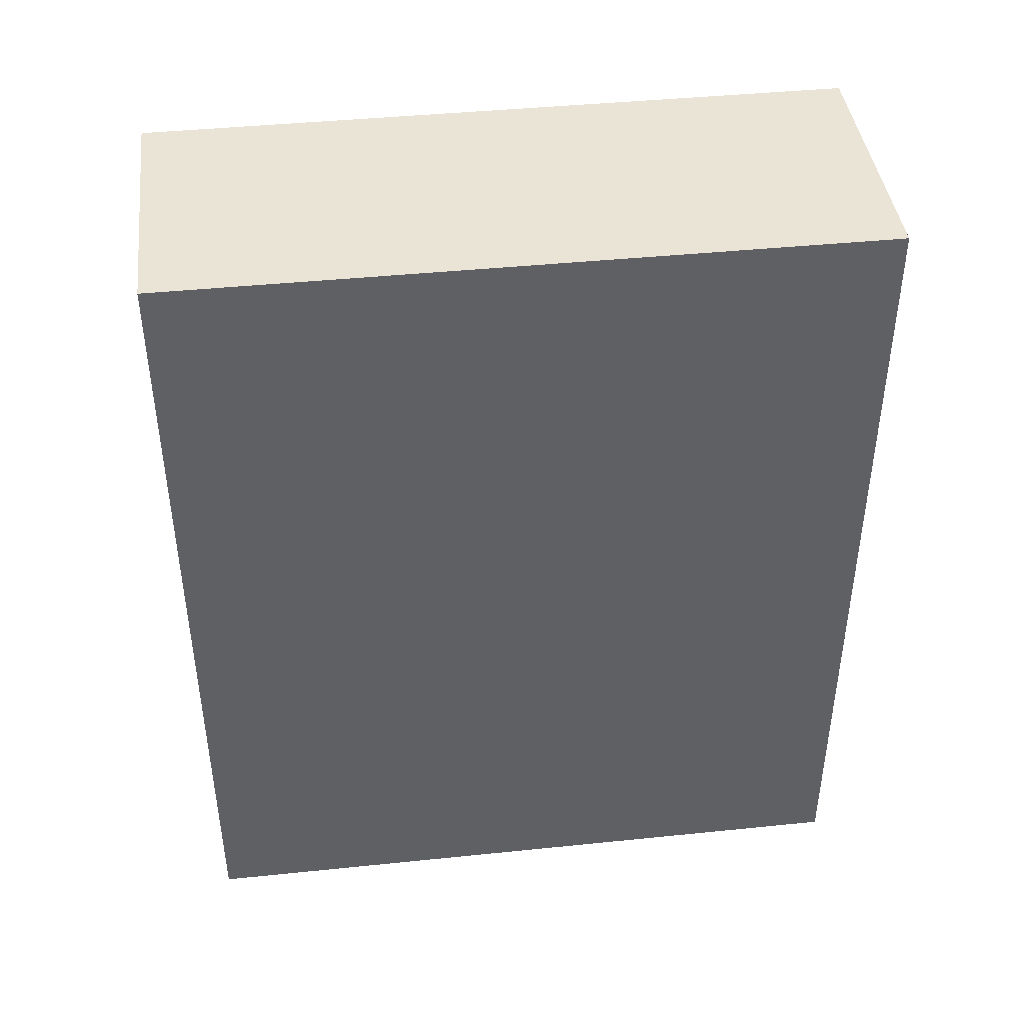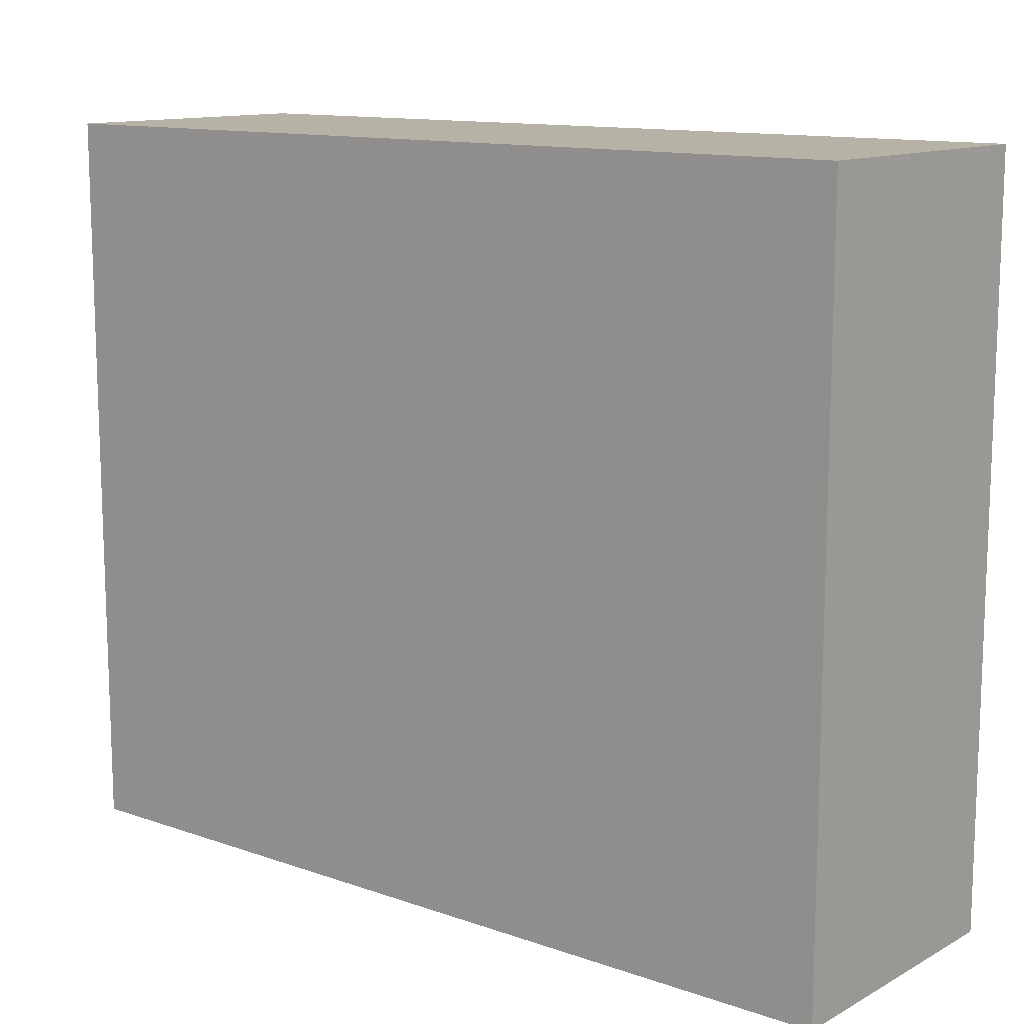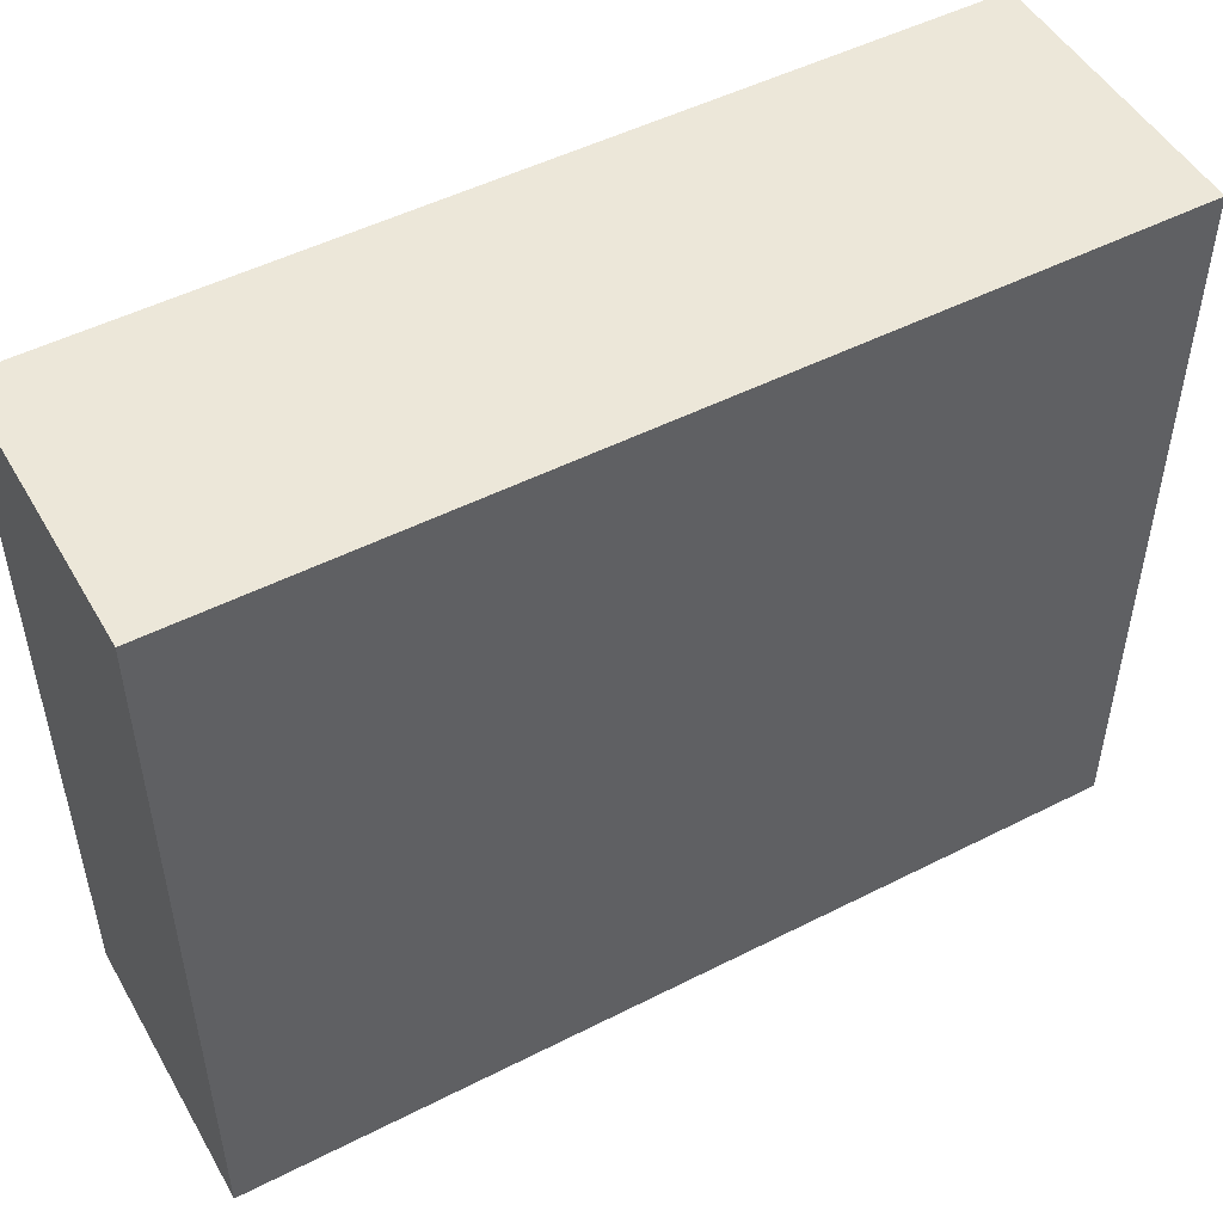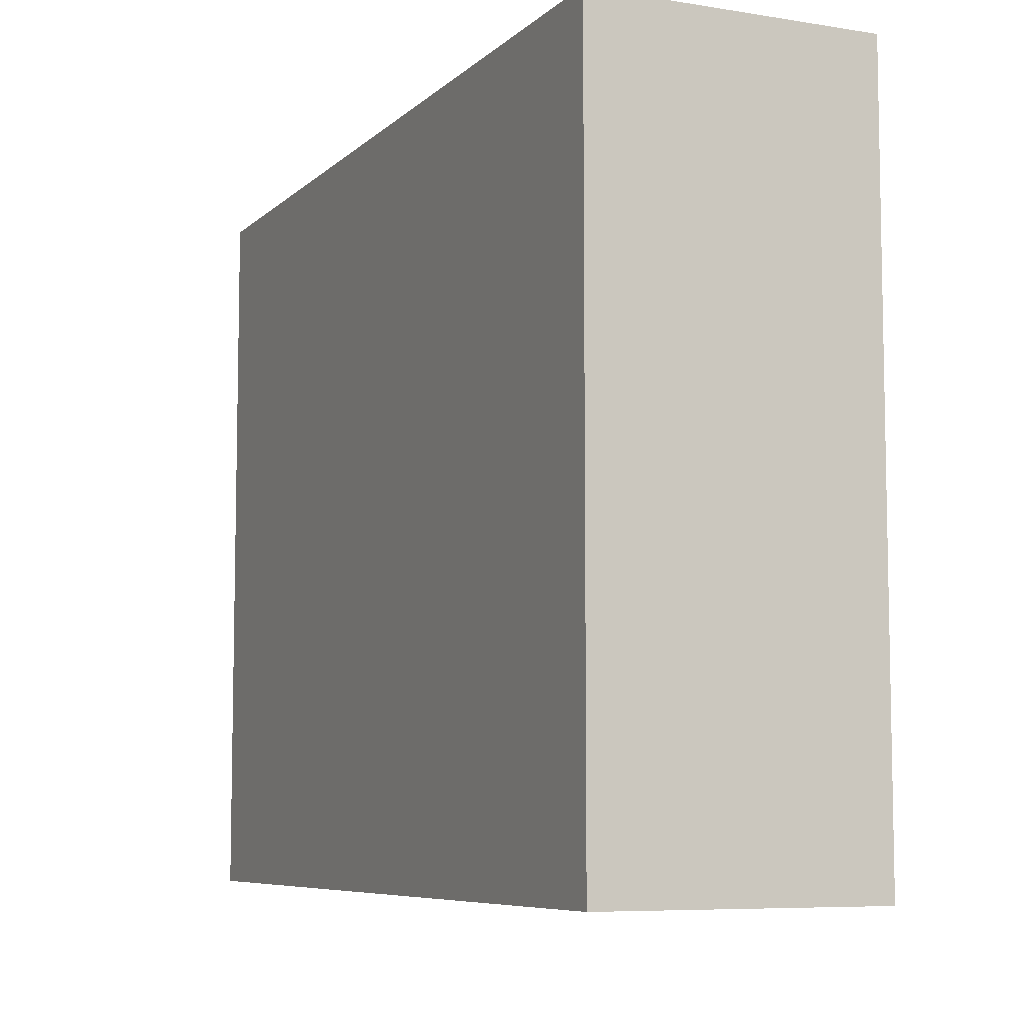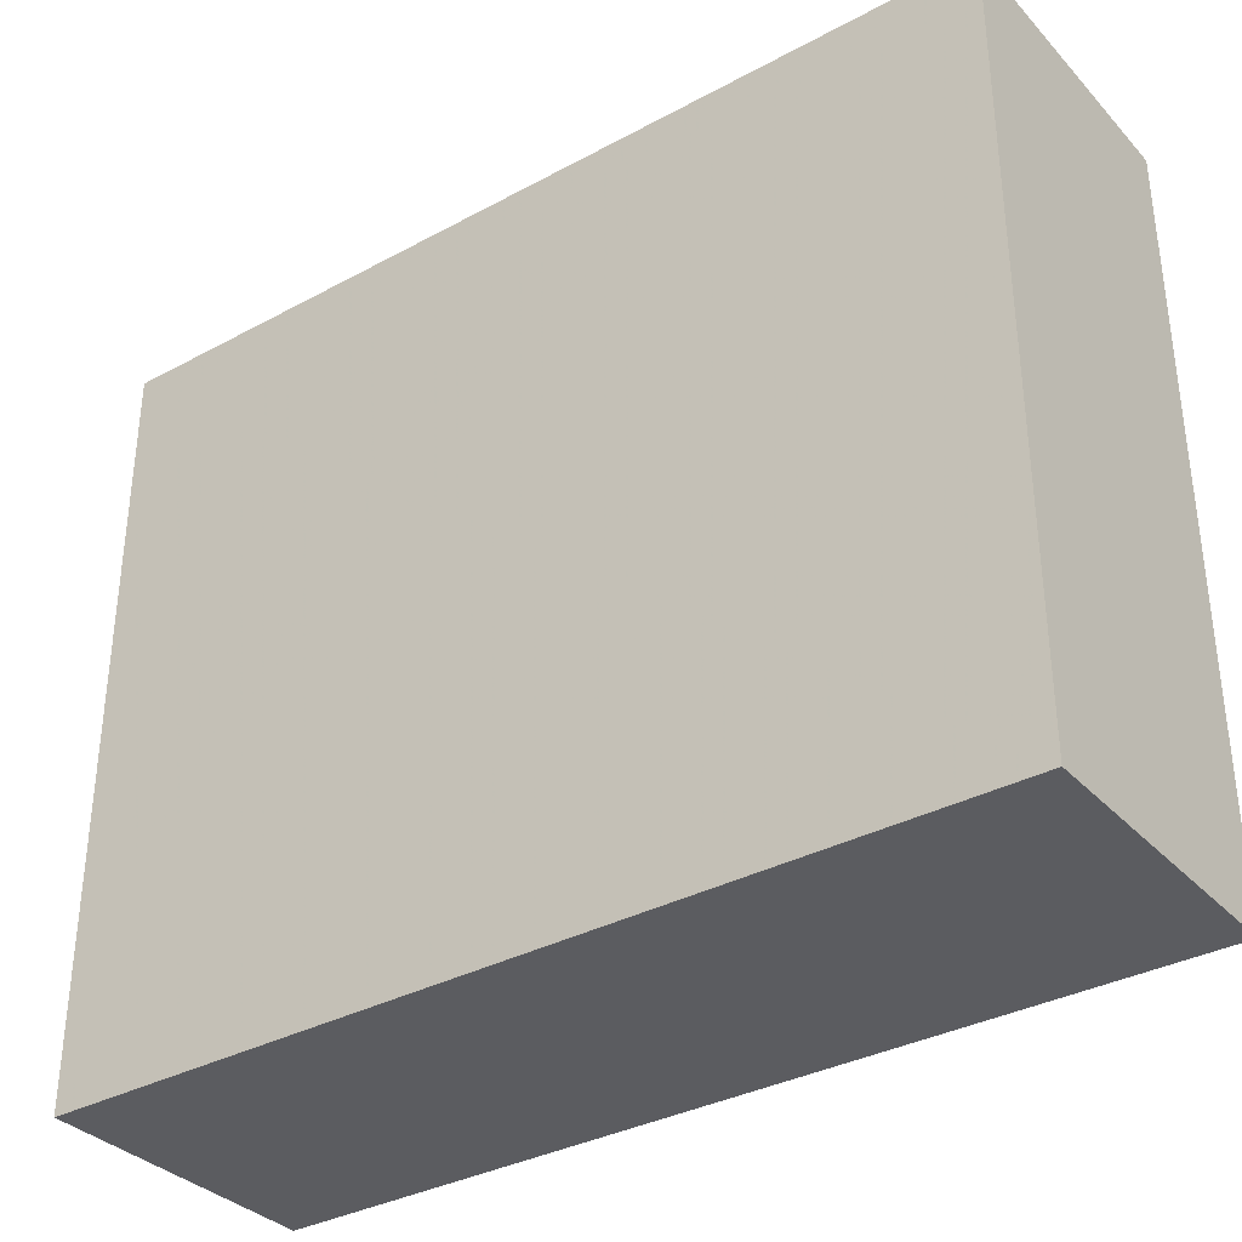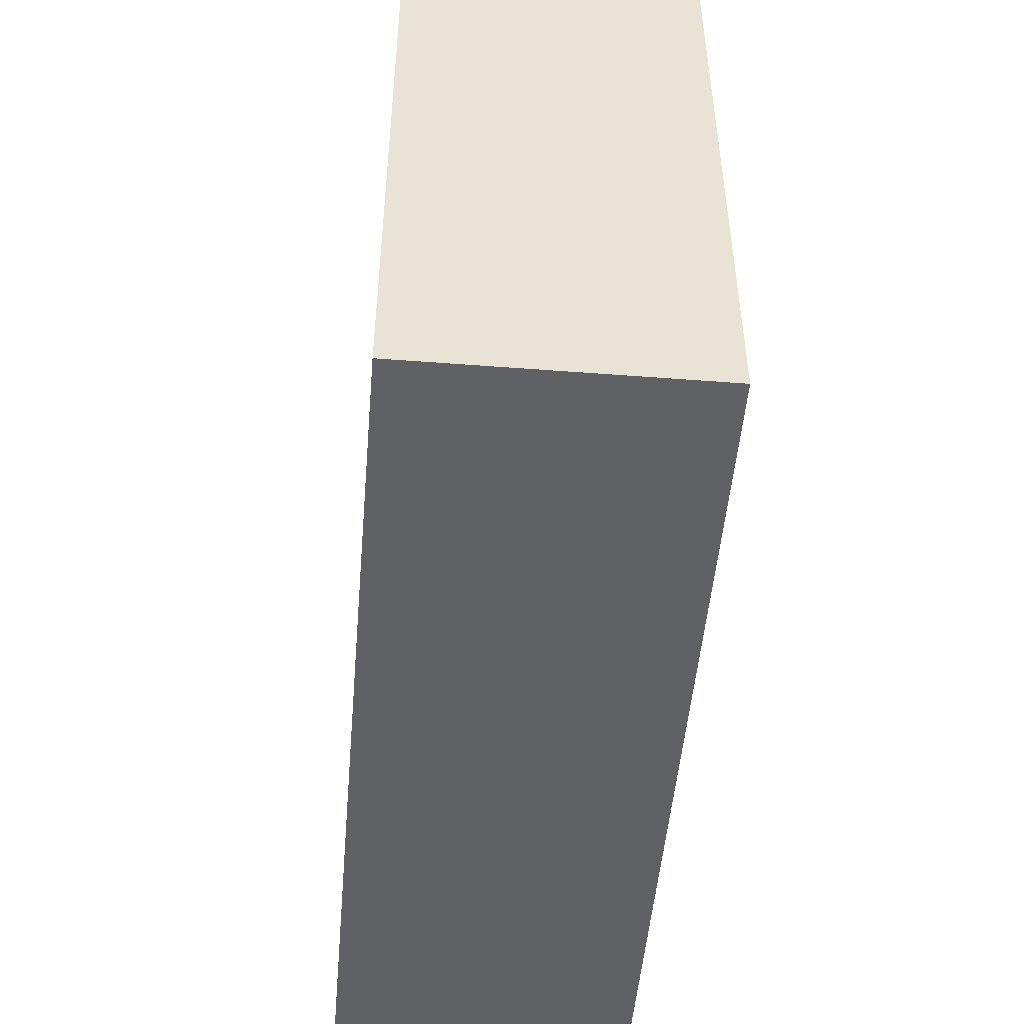
<metadata>
{"format":"obj","ext":"obj","renderer":"f3d","projection":"perspective","resolution":1024,"background":"white","views":[{"elev":42.5,"azim":-97.0,"up":"+Y"},{"elev":12.4,"azim":-50.9,"up":"+Z"},{"elev":50.0,"azim":60.8,"up":"+Z"},{"elev":-7.3,"azim":-24.6,"up":"+Z"},{"elev":-34.5,"azim":-54.0,"up":"+Z"},{"elev":-50.2,"azim":-4.8,"up":"+Z"}]}
</metadata>
<code>
v -0.01961 0.5406 0.1408
v -0.1418 0.5406 0.1408
v -0.01961 0.1541 0.1408
v -0.01961 0.5406 -0.1797
v -0.1418 0.5406 -0.1797
v -0.1418 0.1541 0.1408
v -0.01961 0.1541 -0.1797
v -0.1418 0.1541 -0.1797
f 2 8 6
f 4 8 5
f 4 7 8
f 3 8 7
f 3 6 8
f 2 5 8
f 1 2 6
f 1 4 5
f 1 7 4
f 1 3 7
f 1 6 3
f 1 5 2

</code>
